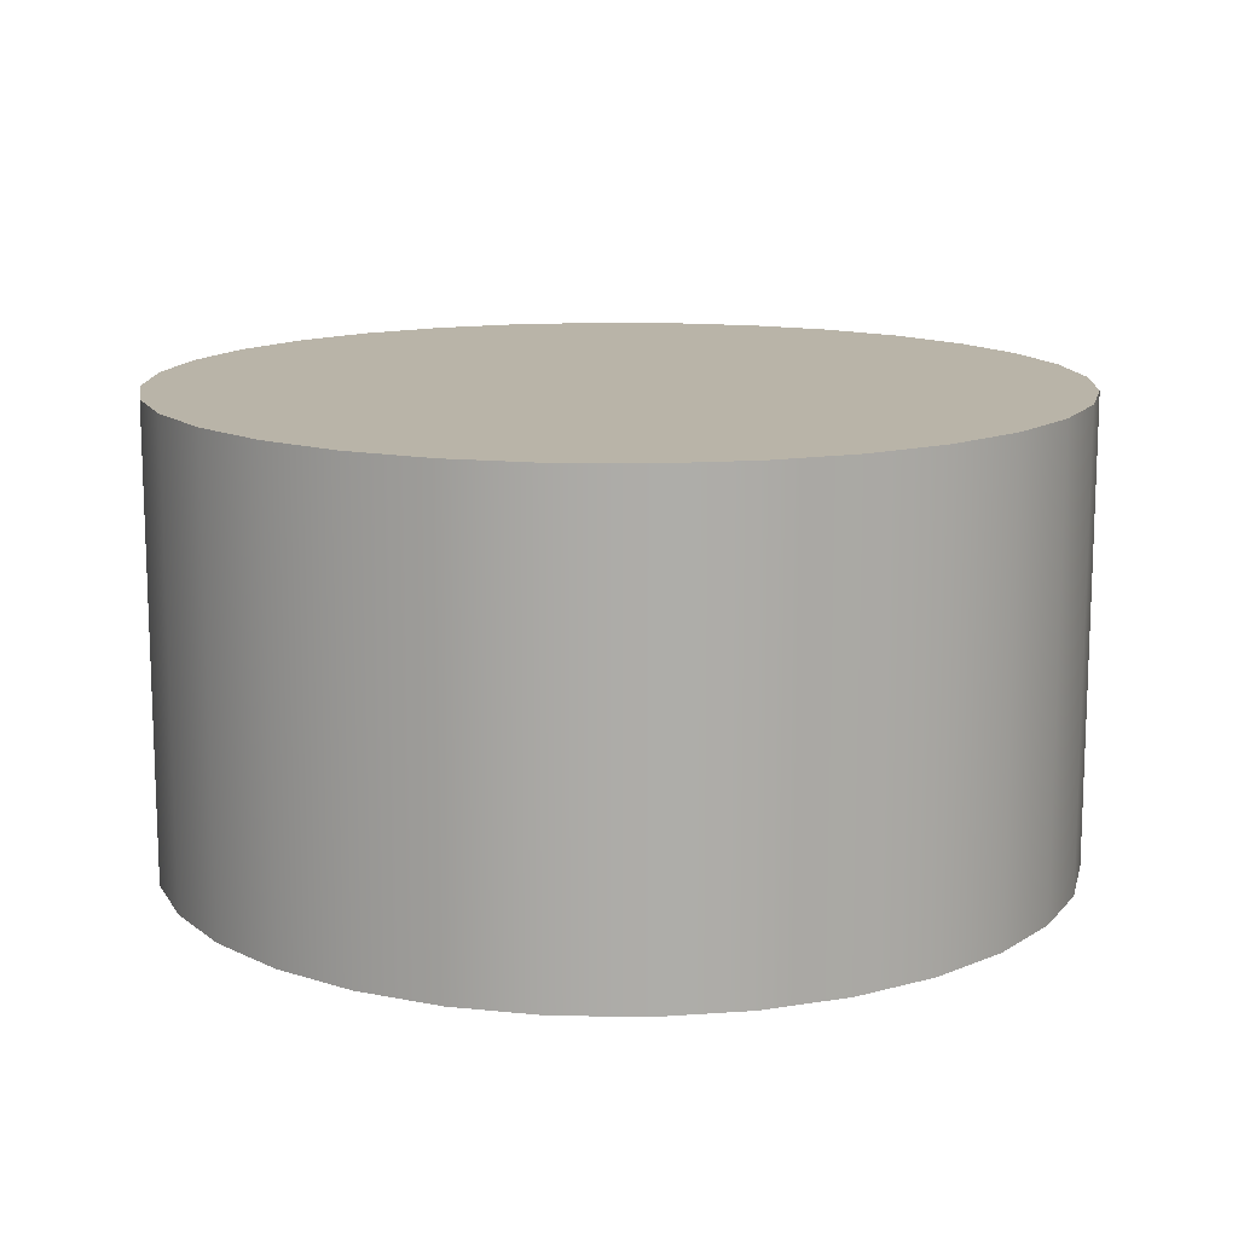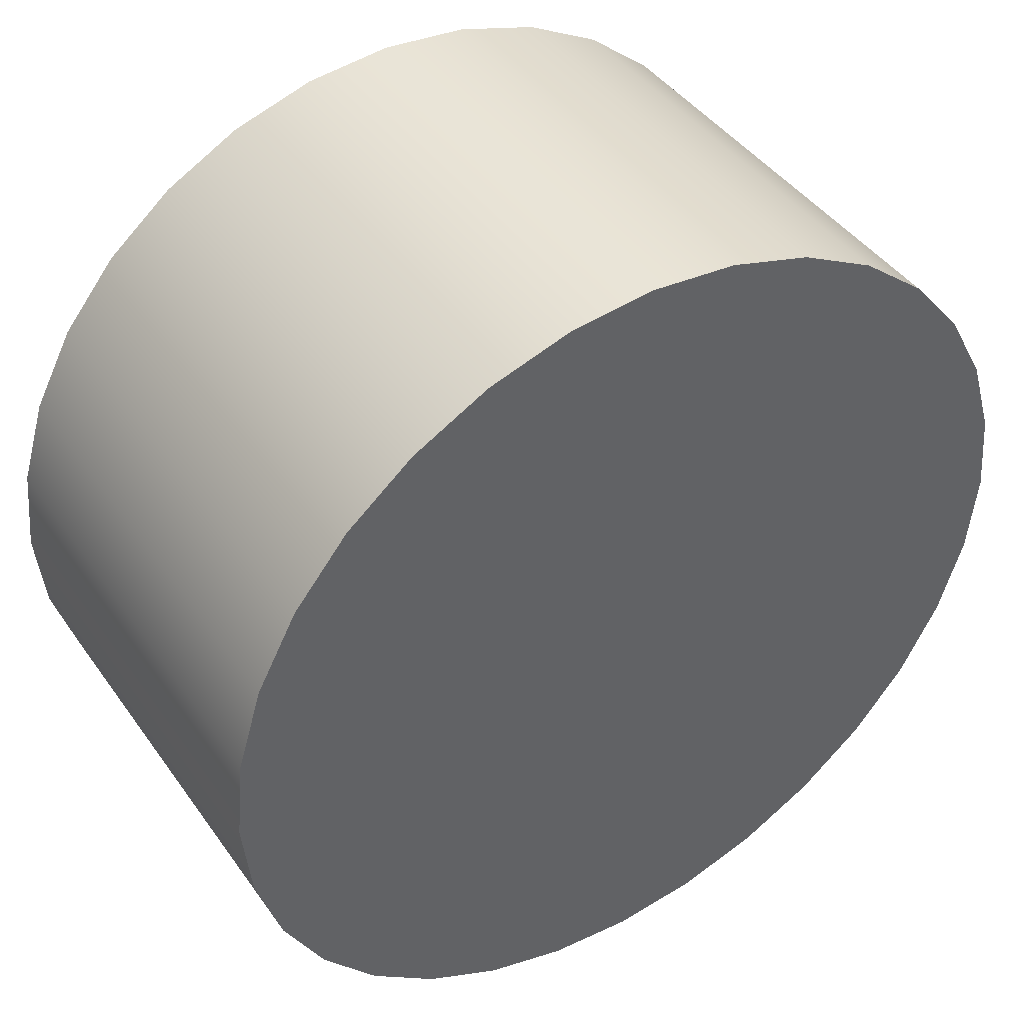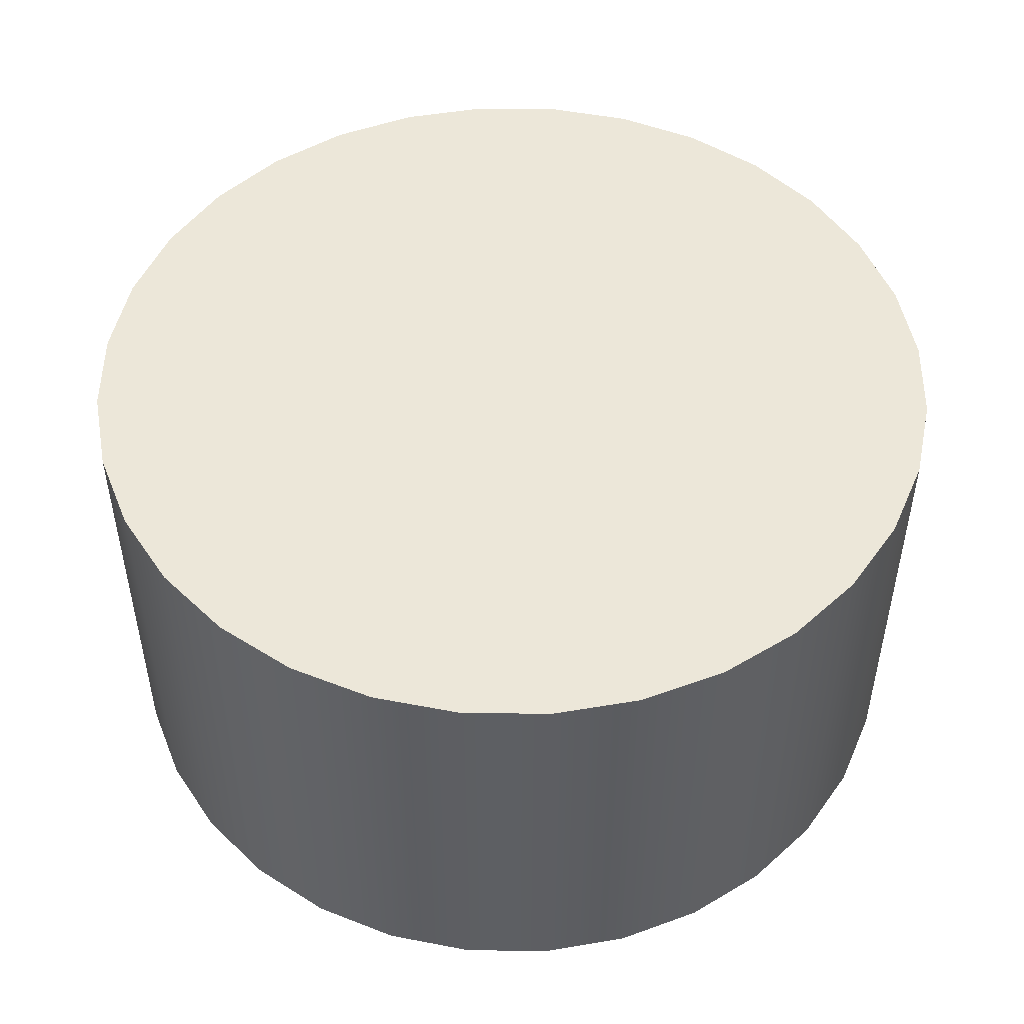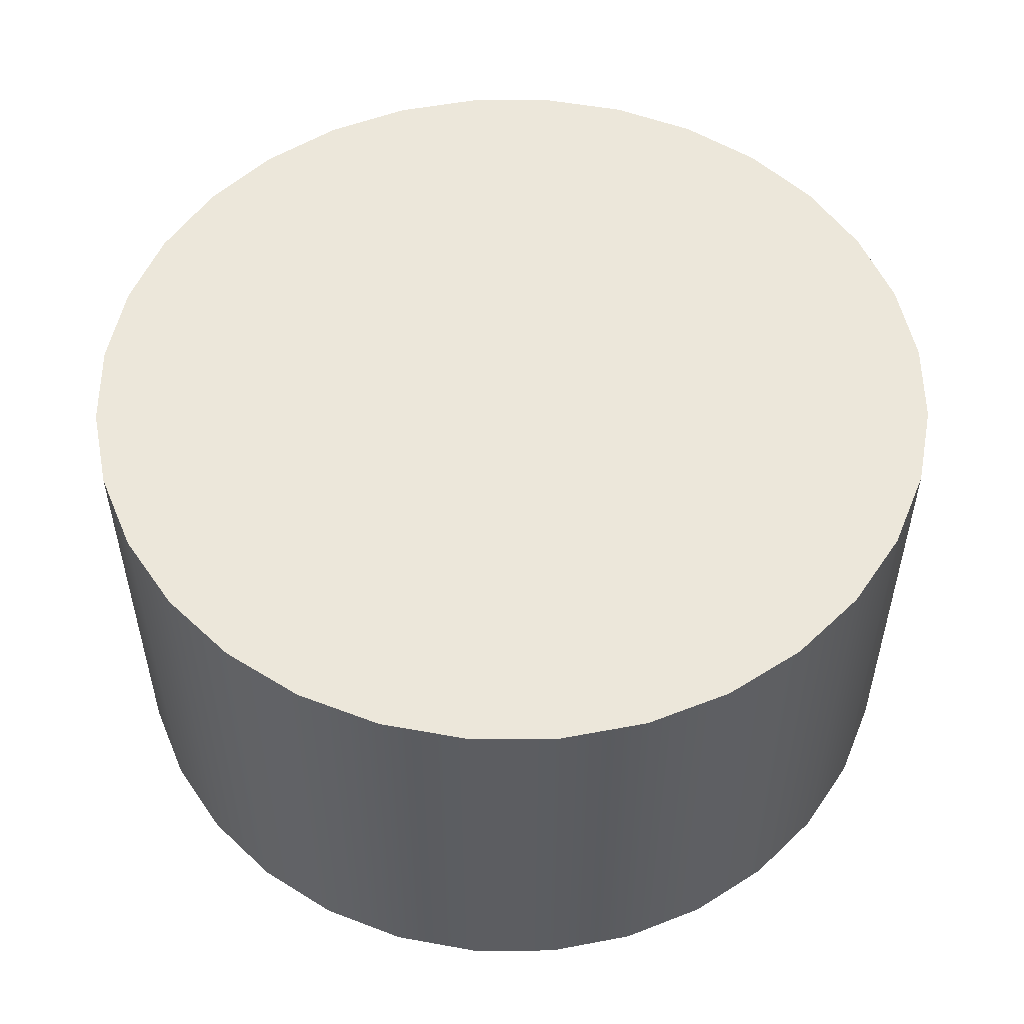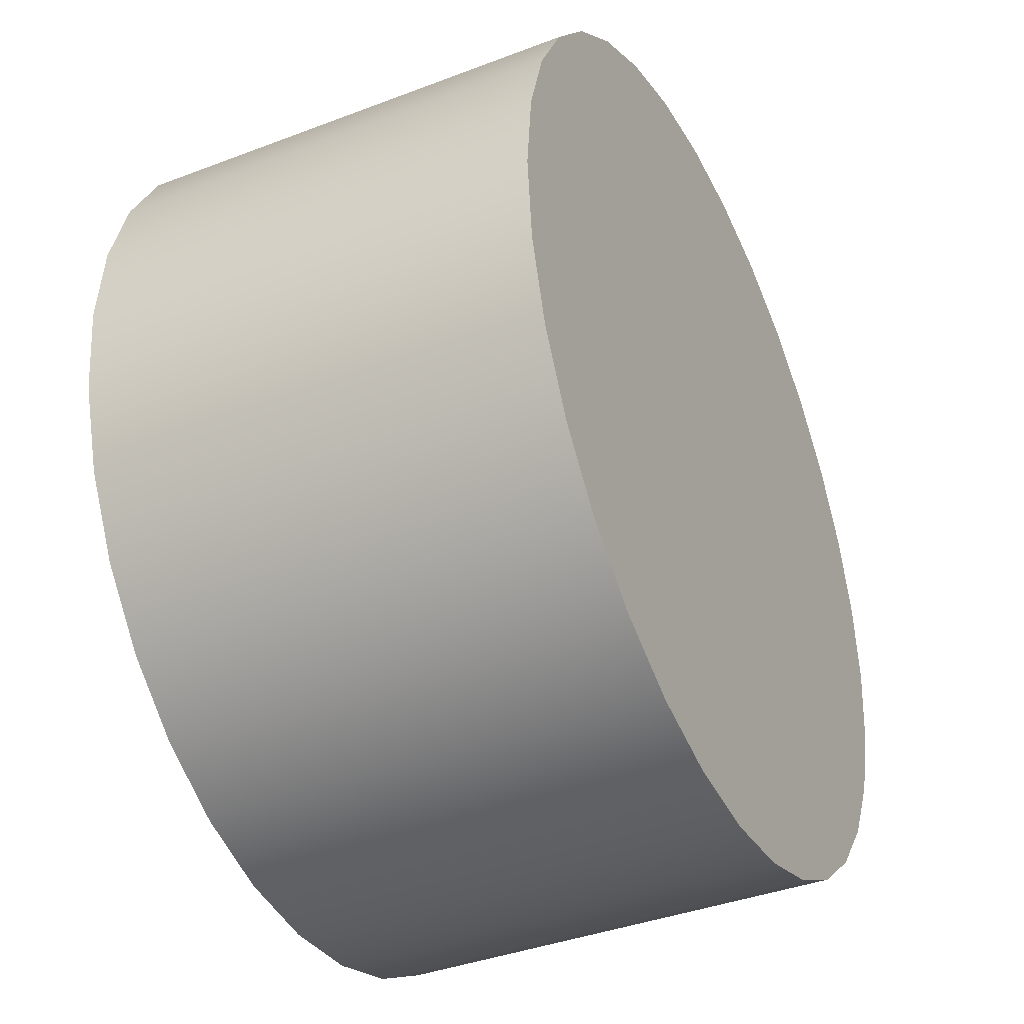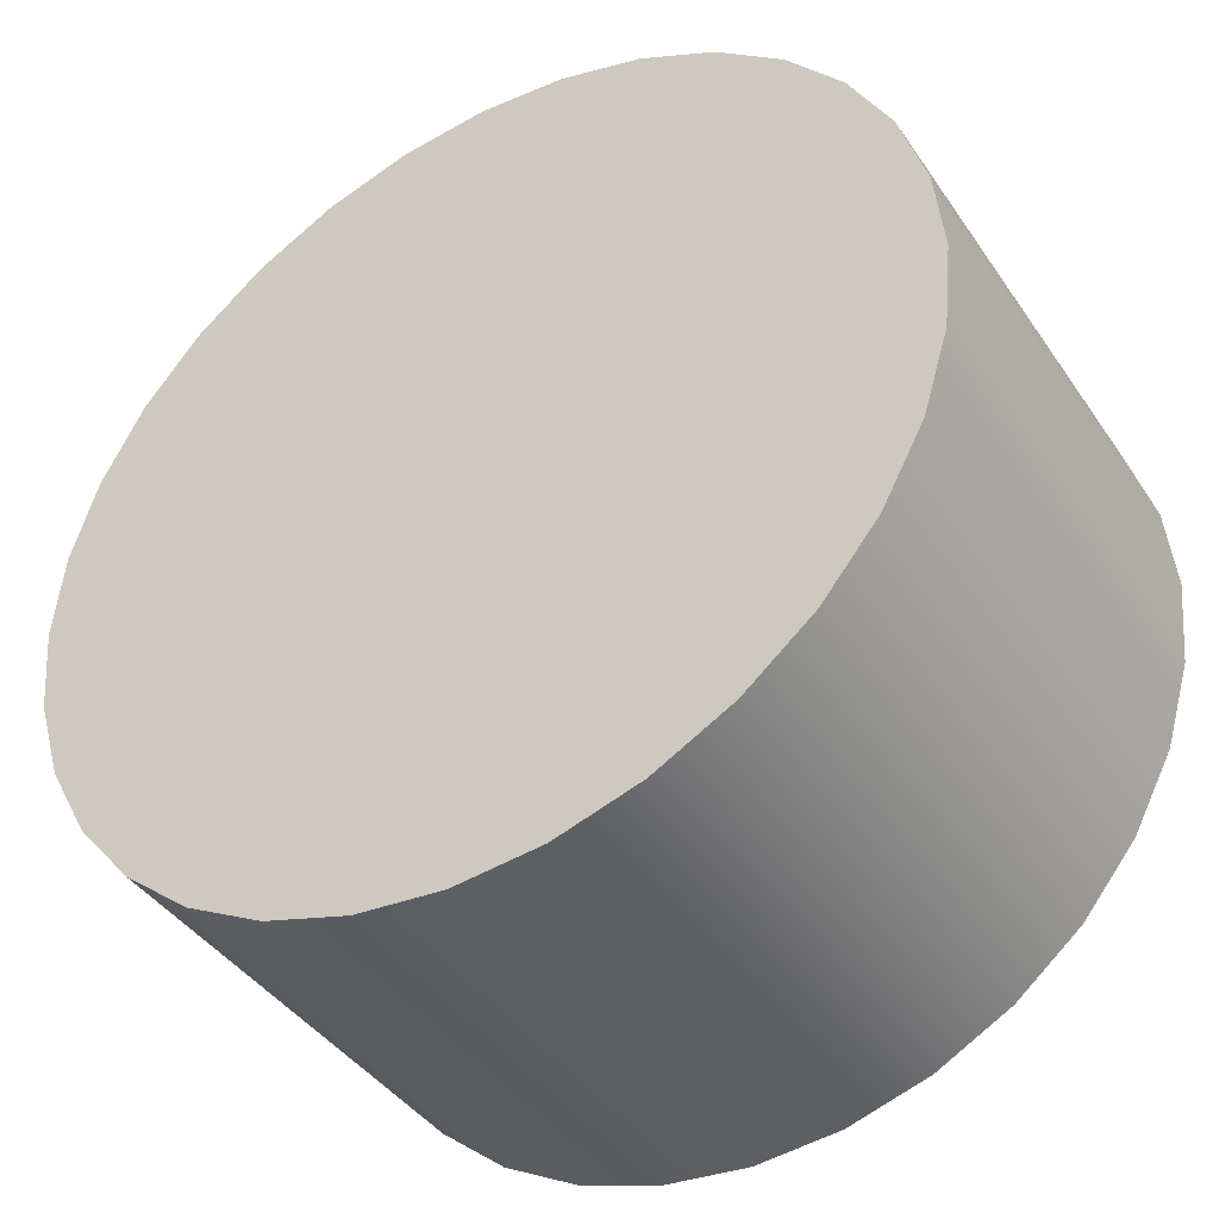
<metadata>
{"format":"obj","ext":"obj","renderer":"f3d","projection":"perspective","resolution":1024,"background":"white","views":[{"elev":13.3,"azim":86.4,"up":"+Y"},{"elev":43.1,"azim":147.4,"up":"+Z"},{"elev":50.0,"azim":-94.9,"up":"+Y"},{"elev":53.2,"azim":-107.1,"up":"+Y"},{"elev":-38.7,"azim":-64.3,"up":"+Z"},{"elev":-41.3,"azim":31.2,"up":"+Z"}]}
</metadata>
<code>
o Cylinder
v 0 -0.85 -1
v 0 0.15 -1
v 0.1951 -0.85 -0.9808
v 0.1951 0.15 -0.9808
v 0.3827 -0.85 -0.9239
v 0.3827 0.15 -0.9239
v 0.5556 -0.85 -0.8315
v 0.5556 0.15 -0.8315
v 0.7071 -0.85 -0.7071
v 0.7071 0.15 -0.7071
v 0.8315 -0.85 -0.5556
v 0.8315 0.15 -0.5556
v 0.9239 -0.85 -0.3827
v 0.9239 0.15 -0.3827
v 0.9808 -0.85 -0.1951
v 0.9808 0.15 -0.1951
v 1 -0.85 0
v 1 0.15 -0
v 0.9808 -0.85 0.1951
v 0.9808 0.15 0.1951
v 0.9239 -0.85 0.3827
v 0.9239 0.15 0.3827
v 0.8315 -0.85 0.5556
v 0.8315 0.15 0.5556
v 0.7071 -0.85 0.7071
v 0.7071 0.15 0.7071
v 0.5556 -0.85 0.8315
v 0.5556 0.15 0.8315
v 0.3827 -0.85 0.9239
v 0.3827 0.15 0.9239
v 0.1951 -0.85 0.9808
v 0.1951 0.15 0.9808
v 0 -0.85 1
v 0 0.15 1
v -0.1951 -0.85 0.9808
v -0.1951 0.15 0.9808
v -0.3827 -0.85 0.9239
v -0.3827 0.15 0.9239
v -0.5556 -0.85 0.8315
v -0.5556 0.15 0.8315
v -0.7071 -0.85 0.7071
v -0.7071 0.15 0.7071
v -0.8315 -0.85 0.5556
v -0.8315 0.15 0.5556
v -0.9239 -0.85 0.3827
v -0.9239 0.15 0.3827
v -0.9808 -0.85 0.1951
v -0.9808 0.15 0.1951
v -1 -0.85 0
v -1 0.15 -0
v -0.9808 -0.85 -0.1951
v -0.9808 0.15 -0.1951
v -0.9239 -0.85 -0.3827
v -0.9239 0.15 -0.3827
v -0.8315 -0.85 -0.5556
v -0.8315 0.15 -0.5556
v -0.7071 -0.85 -0.7071
v -0.7071 0.15 -0.7071
v -0.5556 -0.85 -0.8315
v -0.5556 0.15 -0.8315
v -0.3827 -0.85 -0.9239
v -0.3827 0.15 -0.9239
v -0.1951 -0.85 -0.9808
v -0.1951 0.15 -0.9808
v 0 -0.8843 -1.036
v -0 0.1843 -1.036
v 0.2022 -0.8843 -1.016
v 0.2022 0.1843 -1.016
v 0.3966 -0.8843 -0.9575
v 0.3966 0.1843 -0.9575
v 0.5758 -0.8843 -0.8617
v 0.5758 0.1843 -0.8617
v 0.7328 -0.8843 -0.7328
v 0.7328 0.1843 -0.7328
v 0.8617 -0.8843 -0.5758
v 0.8617 0.1843 -0.5758
v 0.9575 -0.8843 -0.3966
v 0.9575 0.1843 -0.3966
v 1.016 -0.8843 -0.2022
v 1.016 0.1843 -0.2022
v 1.036 -0.8843 0
v 1.036 0.1843 -0
v 1.016 -0.8843 0.2022
v 1.016 0.1843 0.2022
v 0.9575 -0.8843 0.3966
v 0.9575 0.1843 0.3966
v 0.8617 -0.8843 0.5758
v 0.8617 0.1843 0.5758
v 0.7328 -0.8843 0.7328
v 0.7328 0.1843 0.7328
v 0.5758 -0.8843 0.8617
v 0.5758 0.1843 0.8617
v 0.3966 -0.8843 0.9575
v 0.3966 0.1843 0.9575
v 0.2022 -0.8843 1.016
v 0.2022 0.1843 1.016
v 0 -0.8843 1.036
v 0 0.1843 1.036
v -0.2022 -0.8843 1.016
v -0.2022 0.1843 1.016
v -0.3966 -0.8843 0.9575
v -0.3966 0.1843 0.9575
v -0.5758 -0.8843 0.8617
v -0.5758 0.1843 0.8617
v -0.7328 -0.8843 0.7328
v -0.7328 0.1843 0.7328
v -0.8617 -0.8843 0.5758
v -0.8617 0.1843 0.5758
v -0.9575 -0.8843 0.3966
v -0.9575 0.1843 0.3966
v -1.016 -0.8843 0.2022
v -1.016 0.1843 0.2022
v -1.036 -0.8843 0
v -1.036 0.1843 -0
v -1.016 -0.8843 -0.2022
v -1.016 0.1843 -0.2022
v -0.9575 -0.8843 -0.3966
v -0.9575 0.1843 -0.3966
v -0.8617 -0.8843 -0.5758
v -0.8617 0.1843 -0.5758
v -0.7328 -0.8843 -0.7328
v -0.7328 0.1843 -0.7328
v -0.5758 -0.8843 -0.8617
v -0.5758 0.1843 -0.8617
v -0.3966 -0.8843 -0.9575
v -0.3966 0.1843 -0.9575
v -0.2022 -0.8843 -1.016
v -0.2022 0.1843 -1.016
f 2 3 1
f 4 5 3
f 6 7 5
f 8 9 7
f 10 11 9
f 12 13 11
f 14 15 13
f 16 17 15
f 18 19 17
f 20 21 19
f 22 23 21
f 24 25 23
f 26 27 25
f 28 29 27
f 30 31 29
f 32 33 31
f 34 35 33
f 36 37 35
f 38 39 37
f 40 41 39
f 42 43 41
f 44 45 43
f 46 47 45
f 48 49 47
f 50 51 49
f 52 53 51
f 54 55 53
f 56 57 55
f 58 59 57
f 60 61 59
f 38 22 6
f 62 63 61
f 64 1 63
f 31 47 63
f 2 4 3
f 4 6 5
f 6 8 7
f 8 10 9
f 10 12 11
f 12 14 13
f 14 16 15
f 16 18 17
f 18 20 19
f 20 22 21
f 22 24 23
f 24 26 25
f 26 28 27
f 28 30 29
f 30 32 31
f 32 34 33
f 34 36 35
f 36 38 37
f 38 40 39
f 40 42 41
f 42 44 43
f 44 46 45
f 46 48 47
f 48 50 49
f 50 52 51
f 52 54 53
f 54 56 55
f 56 58 57
f 58 60 59
f 60 62 61
f 6 4 2
f 2 64 62
f 62 60 58
f 58 56 54
f 54 52 50
f 50 48 46
f 46 44 42
f 42 40 38
f 38 36 34
f 34 32 30
f 30 28 26
f 26 24 22
f 22 20 18
f 18 16 14
f 14 12 10
f 10 8 6
f 6 2 62
f 62 58 54
f 54 50 46
f 46 42 38
f 38 34 30
f 30 26 22
f 22 18 14
f 14 10 6
f 6 62 54
f 54 46 38
f 38 30 22
f 22 14 6
f 6 54 38
f 62 64 63
f 64 2 1
f 63 1 3
f 3 5 7
f 7 9 11
f 11 13 15
f 15 17 19
f 19 21 23
f 23 25 27
f 27 29 31
f 31 33 35
f 35 37 39
f 39 41 43
f 43 45 47
f 47 49 51
f 51 53 55
f 55 57 59
f 59 61 63
f 63 3 7
f 7 11 15
f 15 19 23
f 23 27 31
f 31 35 39
f 39 43 47
f 47 51 55
f 55 59 63
f 63 7 15
f 15 23 31
f 31 39 47
f 47 55 63
f 63 15 31
f 66 65 67
f 68 67 69
f 70 69 71
f 72 71 73
f 74 73 75
f 76 75 77
f 78 77 79
f 80 79 81
f 82 81 83
f 84 83 85
f 86 85 87
f 88 87 89
f 90 89 91
f 92 91 93
f 94 93 95
f 96 95 97
f 98 97 99
f 100 99 101
f 102 101 103
f 104 103 105
f 106 105 107
f 108 107 109
f 110 109 111
f 112 111 113
f 114 113 115
f 116 115 117
f 118 117 119
f 120 119 121
f 122 121 123
f 124 123 125
f 102 70 86
f 126 125 127
f 128 127 65
f 95 127 111
f 66 67 68
f 68 69 70
f 70 71 72
f 72 73 74
f 74 75 76
f 76 77 78
f 78 79 80
f 80 81 82
f 82 83 84
f 84 85 86
f 86 87 88
f 88 89 90
f 90 91 92
f 92 93 94
f 94 95 96
f 96 97 98
f 98 99 100
f 100 101 102
f 102 103 104
f 104 105 106
f 106 107 108
f 108 109 110
f 110 111 112
f 112 113 114
f 114 115 116
f 116 117 118
f 118 119 120
f 120 121 122
f 122 123 124
f 124 125 126
f 70 66 68
f 66 126 128
f 126 122 124
f 122 118 120
f 118 114 116
f 114 110 112
f 110 106 108
f 106 102 104
f 102 98 100
f 98 94 96
f 94 90 92
f 90 86 88
f 86 82 84
f 82 78 80
f 78 74 76
f 74 70 72
f 70 126 66
f 126 118 122
f 118 110 114
f 110 102 106
f 102 94 98
f 94 86 90
f 86 78 82
f 78 70 74
f 70 118 126
f 118 102 110
f 102 86 94
f 86 70 78
f 70 102 118
f 126 127 128
f 128 65 66
f 127 67 65
f 67 71 69
f 71 75 73
f 75 79 77
f 79 83 81
f 83 87 85
f 87 91 89
f 91 95 93
f 95 99 97
f 99 103 101
f 103 107 105
f 107 111 109
f 111 115 113
f 115 119 117
f 119 123 121
f 123 127 125
f 127 71 67
f 71 79 75
f 79 87 83
f 87 95 91
f 95 103 99
f 103 111 107
f 111 119 115
f 119 127 123
f 127 79 71
f 79 95 87
f 95 111 103
f 111 127 119
f 127 95 79

</code>
